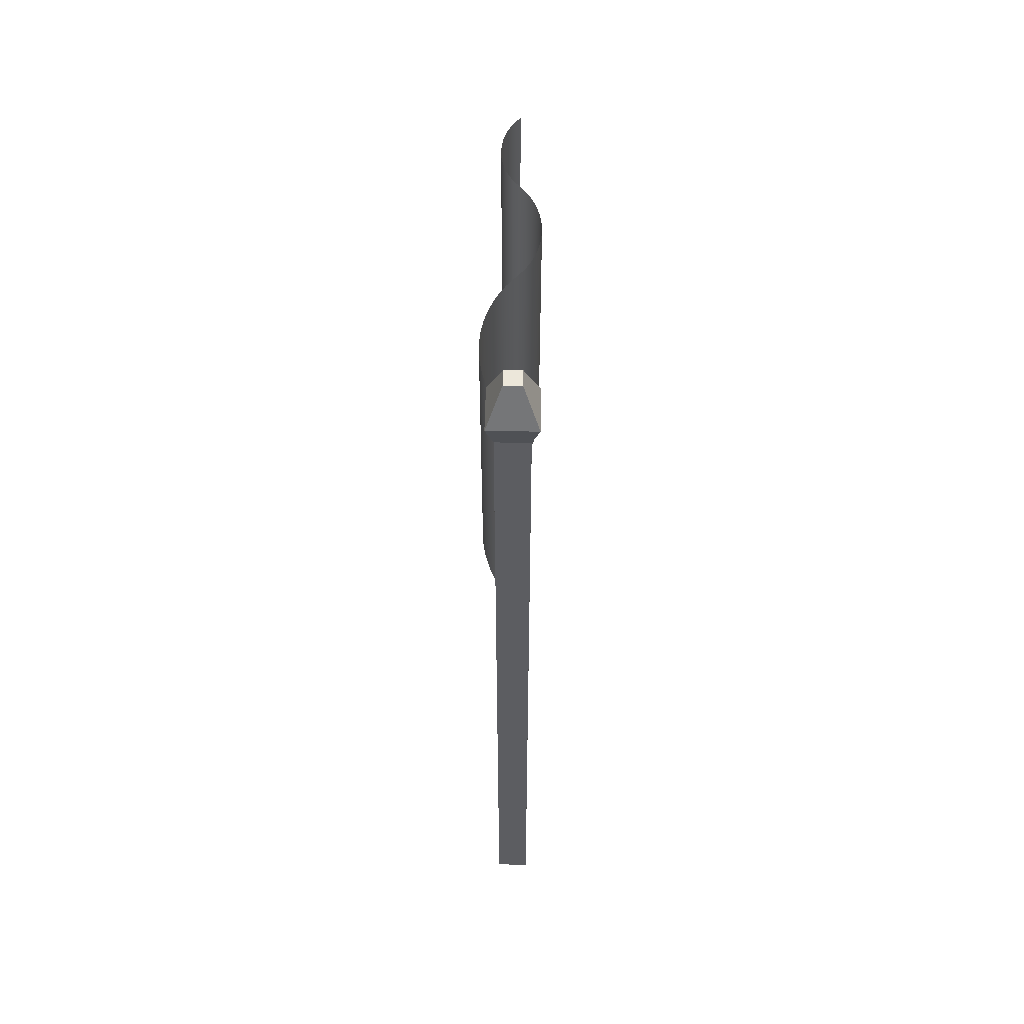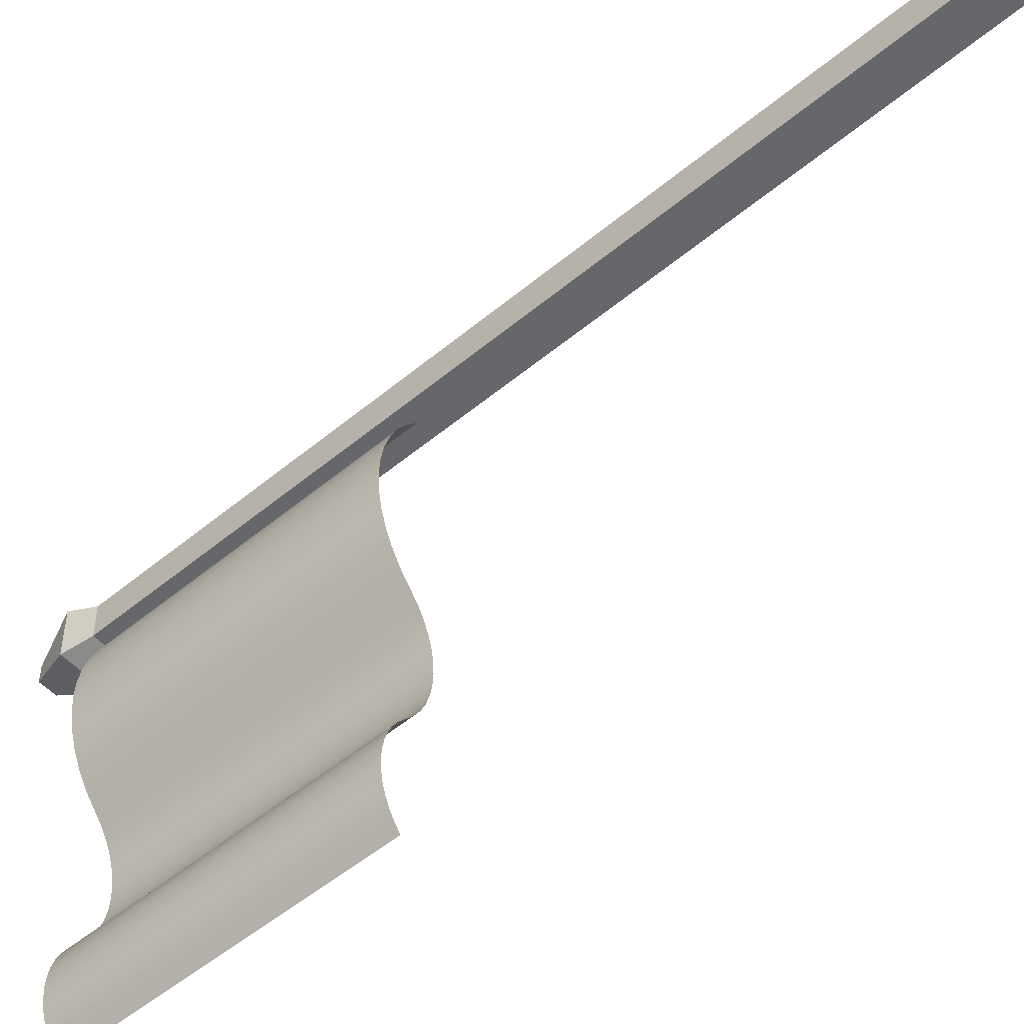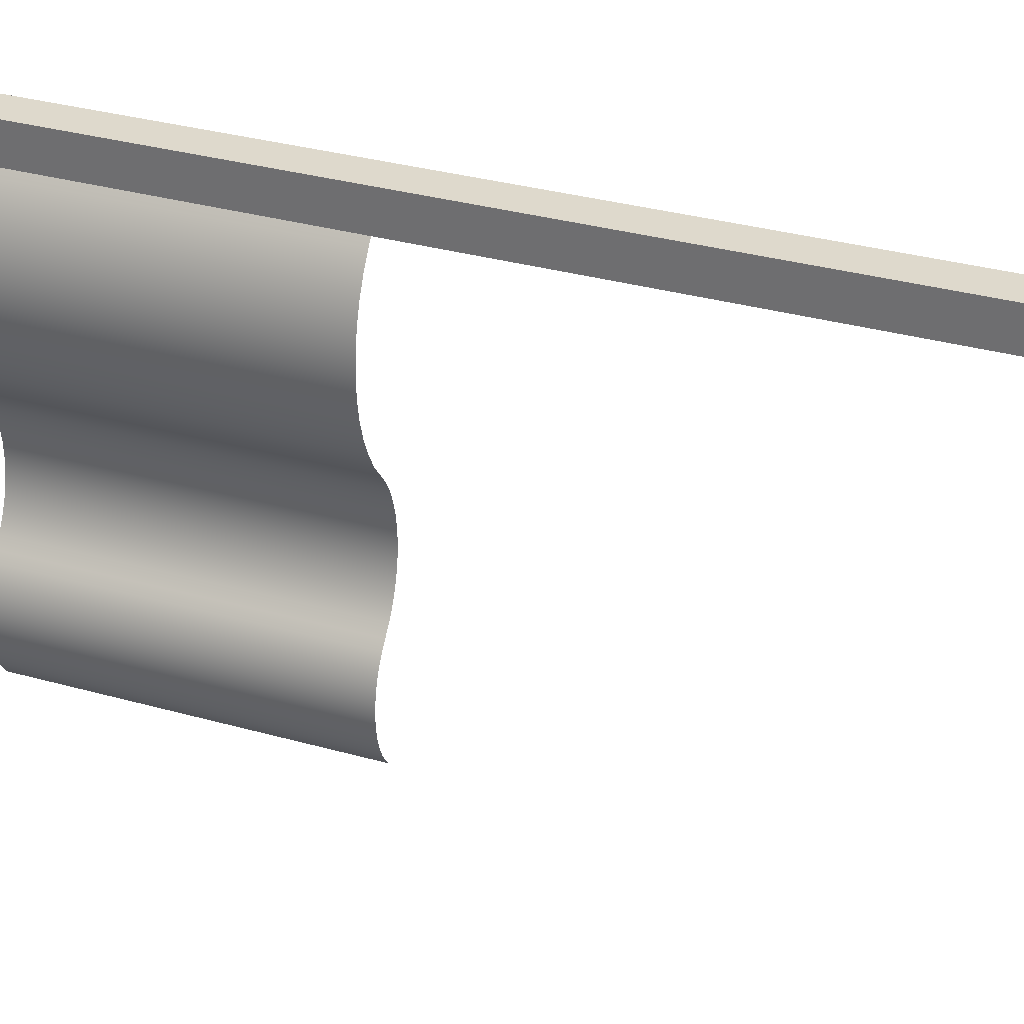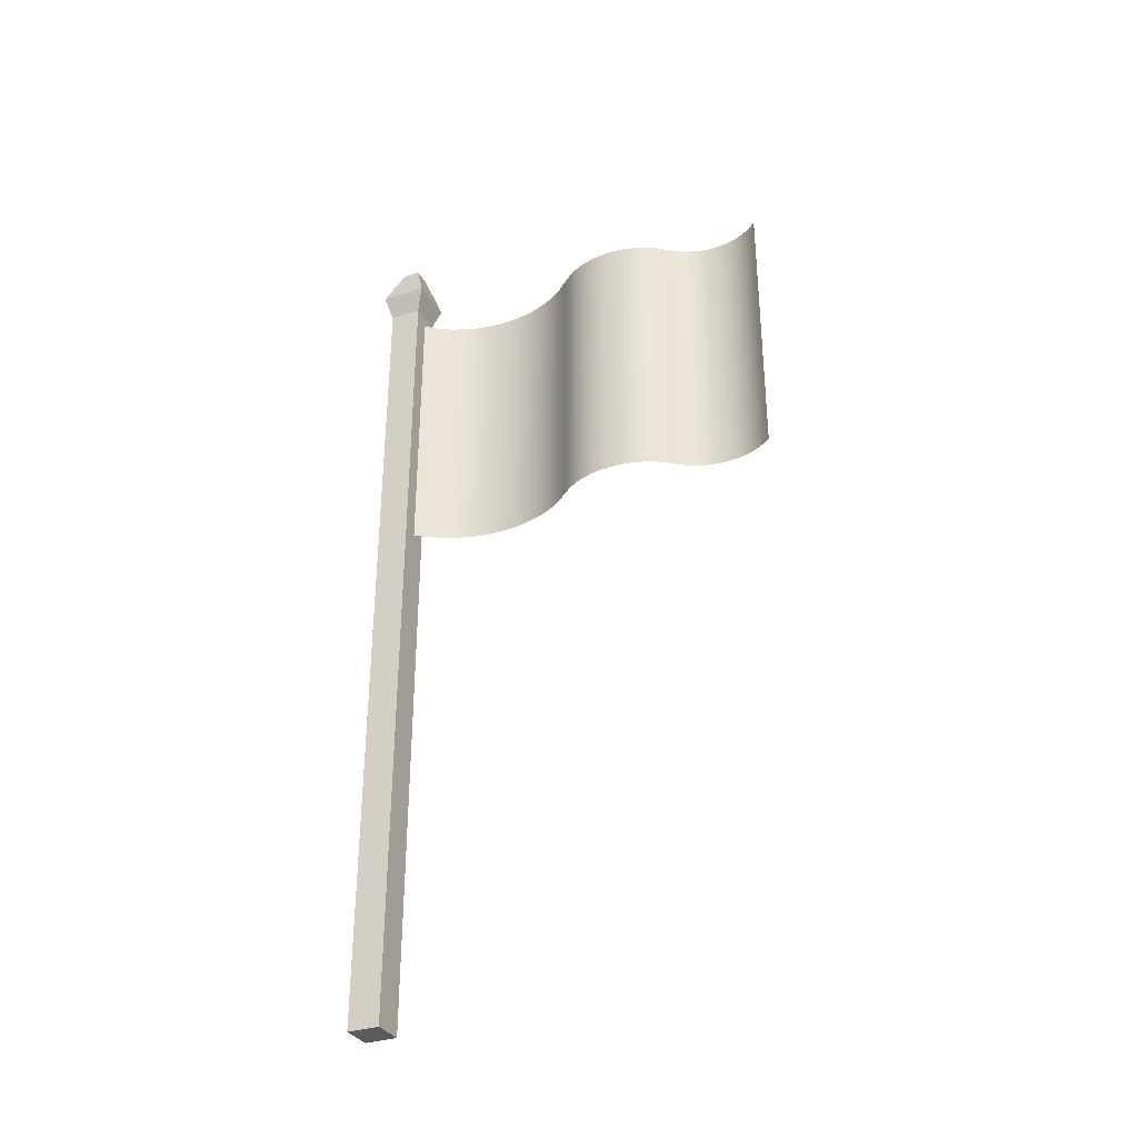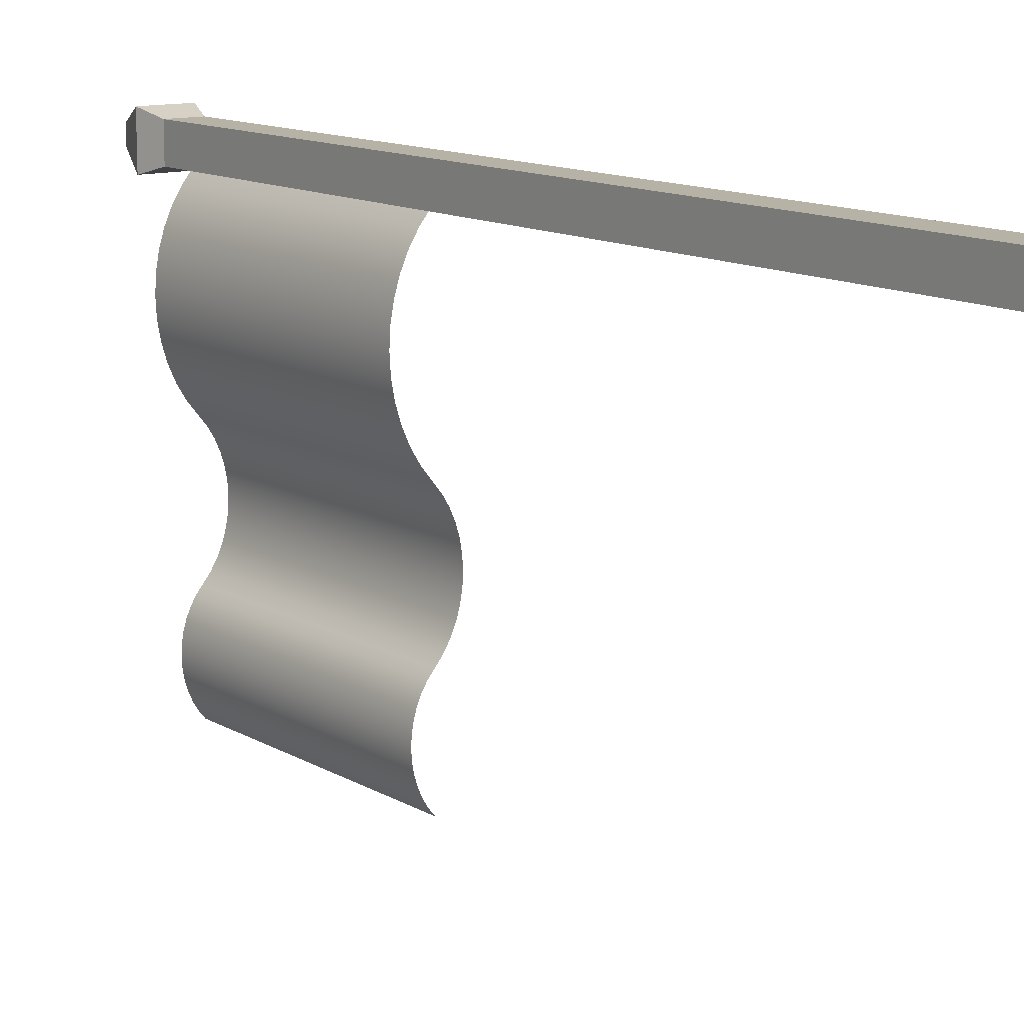
<metadata>
{"format":"obj","ext":"obj","renderer":"f3d","projection":"perspective","resolution":1024,"background":"white","views":[{"elev":53.5,"azim":1.1,"up":"+Y"},{"elev":-52.2,"azim":-48.1,"up":"+Z"},{"elev":32.1,"azim":-68.3,"up":"+Z"},{"elev":-33.0,"azim":115.3,"up":"+Y"},{"elev":12.4,"azim":-36.8,"up":"+Z"}]}
</metadata>
<code>
o flagWhiteWide
v 1.152 0 -1.152
v 1.152 -0 1.152
v -1.152 -0 1.152
v -1.152 0 -1.152
v 1.152 58.75 1.152
v -1.152 58.75 1.152
v 1.152 58.75 -1.152
v -1.152 58.75 -1.152
v 0.6013 63.36 0.6013
v 0.6013 63.36 -0.6013
v -0.6013 63.36 -0.6013
v -0.6013 63.36 0.6013
v 1.67 60.48 1.67
v 1.67 60.48 -1.67
v -1.67 60.48 -1.67
v -1.67 60.48 1.67
v -1.158 37.95 -24.25
v -1.158 57.95 -24.25
v -0.9693 57.95 -23.64
v -0.9693 37.95 -23.64
v 0 37.95 -29.02
v 0 57.95 -29.02
v -0.3848 57.95 -28.55
v -0.3848 37.95 -28.55
v 1.425 37.95 -19.35
v 1.425 57.95 -19.35
v 1.567 57.95 -18.57
v 1.567 37.95 -18.57
v -1.715 37.95 -10.68
v -1.715 57.95 -10.68
v -2.049 57.95 -9.592
v -2.049 37.95 -9.592
v 1.614 37.95 -17.77
v 1.614 57.95 -17.77
v 1.567 57.95 -16.97
v 1.567 37.95 -16.97
v -2.252 37.95 -8.465
v -2.252 57.95 -8.465
v -2.32 57.95 -7.316
v -2.32 37.95 -7.316
v -0.7099 37.95 -28.02
v -0.7099 57.95 -28.02
v -0.9693 57.95 -27.44
v -0.9693 37.95 -27.44
v -2.049 37.95 -5.04
v -2.049 57.95 -5.04
v -1.715 57.95 -3.955
v -1.715 37.95 -3.955
v -2.252 57.95 -6.167
v -2.252 37.95 -6.167
v -0.6808 37.95 -1.993
v -0.6808 57.95 -1.993
v 0 57.95 -1.152
v 0 37.95 -1.152
v 0.8737 37.95 -20.82
v 0.8737 57.95 -20.82
v 1.193 57.95 -20.11
v 1.193 37.95 -20.11
v -1.256 37.95 -11.7
v -1.256 57.95 -11.7
v -0.7099 37.95 -23.06
v -0.7099 57.95 -23.06
v -0.3848 57.95 -22.53
v -0.3848 37.95 -22.53
v -1.256 57.95 -2.933
v -1.256 37.95 -2.933
v 1.425 37.95 -16.18
v 1.425 57.95 -16.18
v 1.193 57.95 -15.43
v 1.193 37.95 -15.43
v 0.8737 57.95 -14.72
v 0.8737 37.95 -14.72
v 0.4736 57.95 -14.07
v 0.4736 37.95 -14.07
v -1.273 37.95 -24.89
v -1.273 57.95 -24.89
v 0 57.95 -13.48
v 0 37.95 -13.48
v -0.6808 57.95 -12.64
v -0.6808 37.95 -12.64
v 0 57.95 -22.06
v 0 37.95 -22.06
v 0.4736 57.95 -21.47
v 0.4736 37.95 -21.47
v -1.273 37.95 -26.19
v -1.273 57.95 -26.19
v -1.311 57.95 -25.54
v -1.311 37.95 -25.54
v -1.158 57.95 -26.83
v -1.158 37.95 -26.83
f 1 2 3
f 3 4 1
f 3 2 5
f 5 6 3
f 5 7 8
f 8 6 5
f 1 7 5
f 5 2 1
f 1 4 8
f 8 7 1
f 8 4 3
f 3 6 8
f 9 10 11
f 11 12 9
f 13 14 10
f 10 9 13
f 14 15 11
f 11 10 14
f 11 15 16
f 16 12 11
f 7 8 15
f 15 14 7
f 6 5 13
f 13 16 6
f 16 13 9
f 9 12 16
f 16 15 8
f 8 6 16
f 7 14 13
f 13 5 7
f 17 18 19
f 19 20 17
f 21 22 23
f 23 24 21
f 25 26 27
f 27 28 25
f 29 30 31
f 31 32 29
f 33 34 35
f 35 36 33
f 37 38 39
f 39 40 37
f 28 27 34
f 34 33 28
f 41 42 43
f 43 44 41
f 45 46 47
f 47 48 45
f 40 39 49
f 49 50 40
f 51 52 53
f 53 54 51
f 32 31 38
f 38 37 32
f 24 23 42
f 42 41 24
f 55 56 57
f 57 58 55
f 58 57 26
f 26 25 58
f 59 60 30
f 30 29 59
f 61 62 63
f 63 64 61
f 48 47 65
f 65 66 48
f 67 68 69
f 69 70 67
f 70 69 71
f 71 72 70
f 72 71 73
f 73 74 72
f 75 76 18
f 18 17 75
f 74 73 77
f 77 78 74
f 78 77 79
f 79 80 78
f 64 63 81
f 81 82 64
f 82 81 83
f 83 84 82
f 85 86 87
f 87 88 85
f 50 49 46
f 46 45 50
f 44 43 89
f 89 90 44
f 80 79 60
f 60 59 80
f 84 83 56
f 56 55 84
f 36 35 68
f 68 67 36
f 20 19 62
f 62 61 20
f 66 65 52
f 52 51 66
f 90 89 86
f 86 85 90
f 88 87 76
f 76 75 88

</code>
